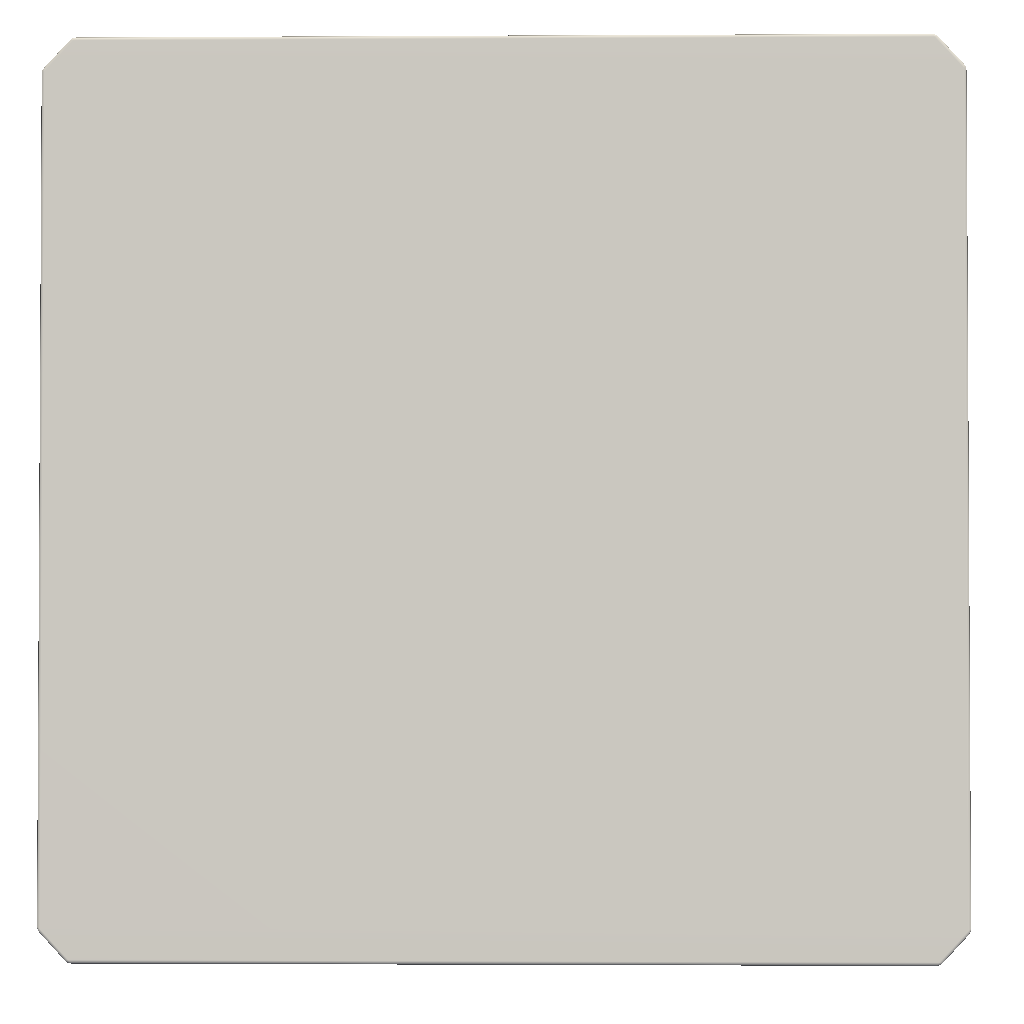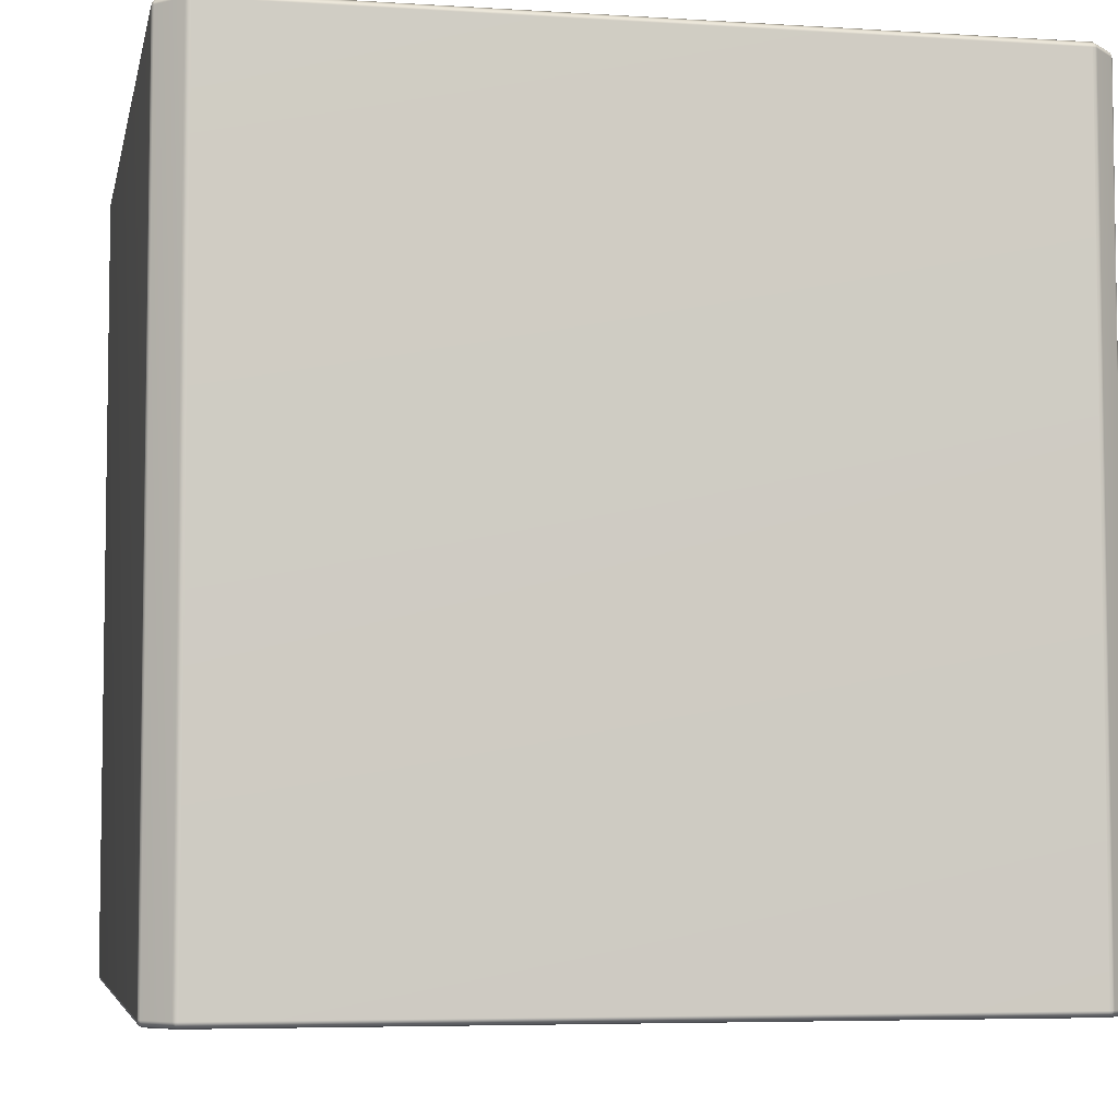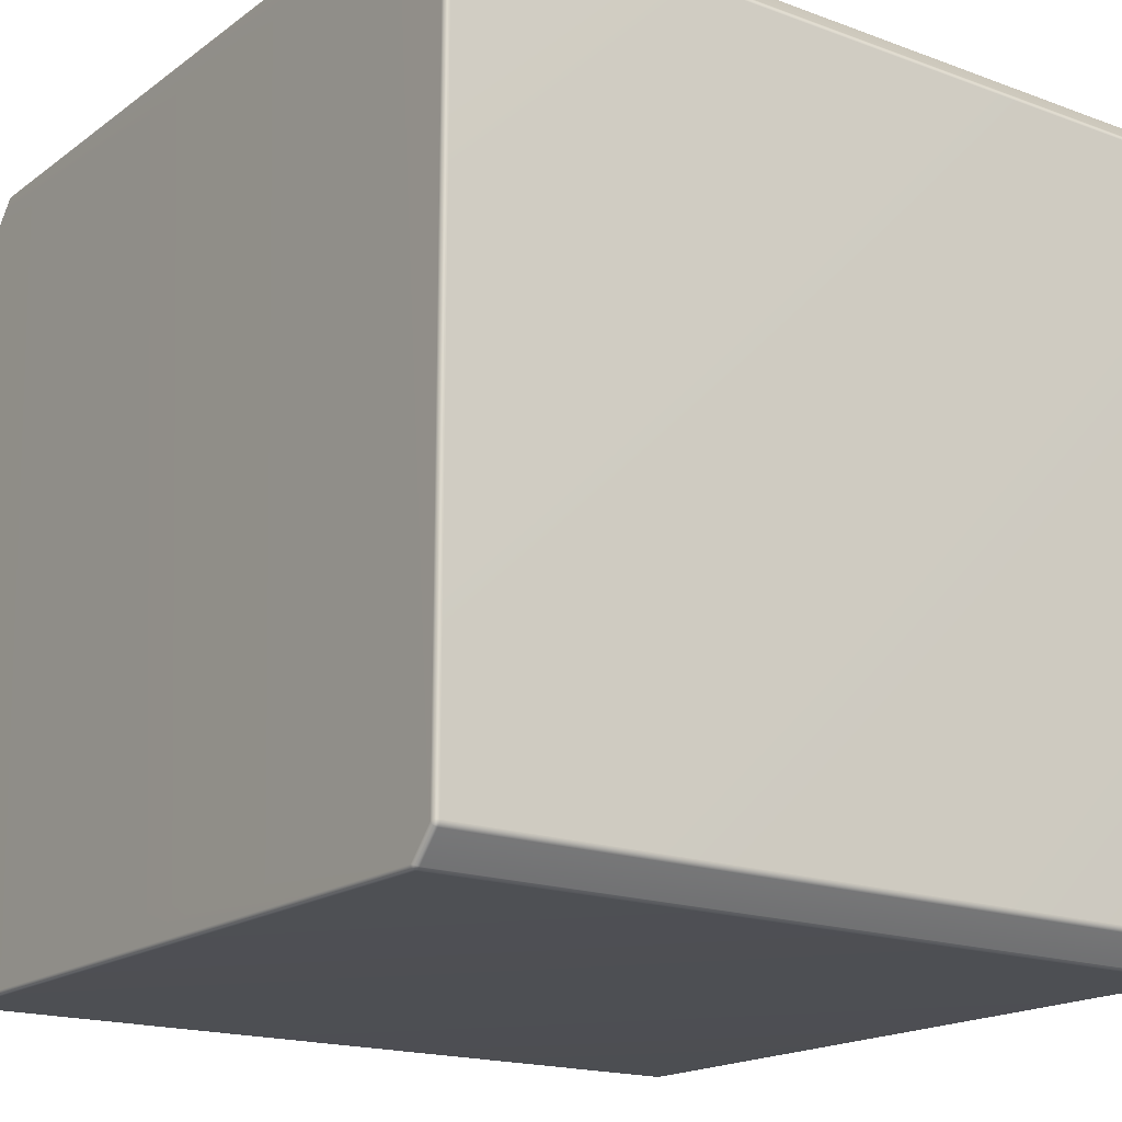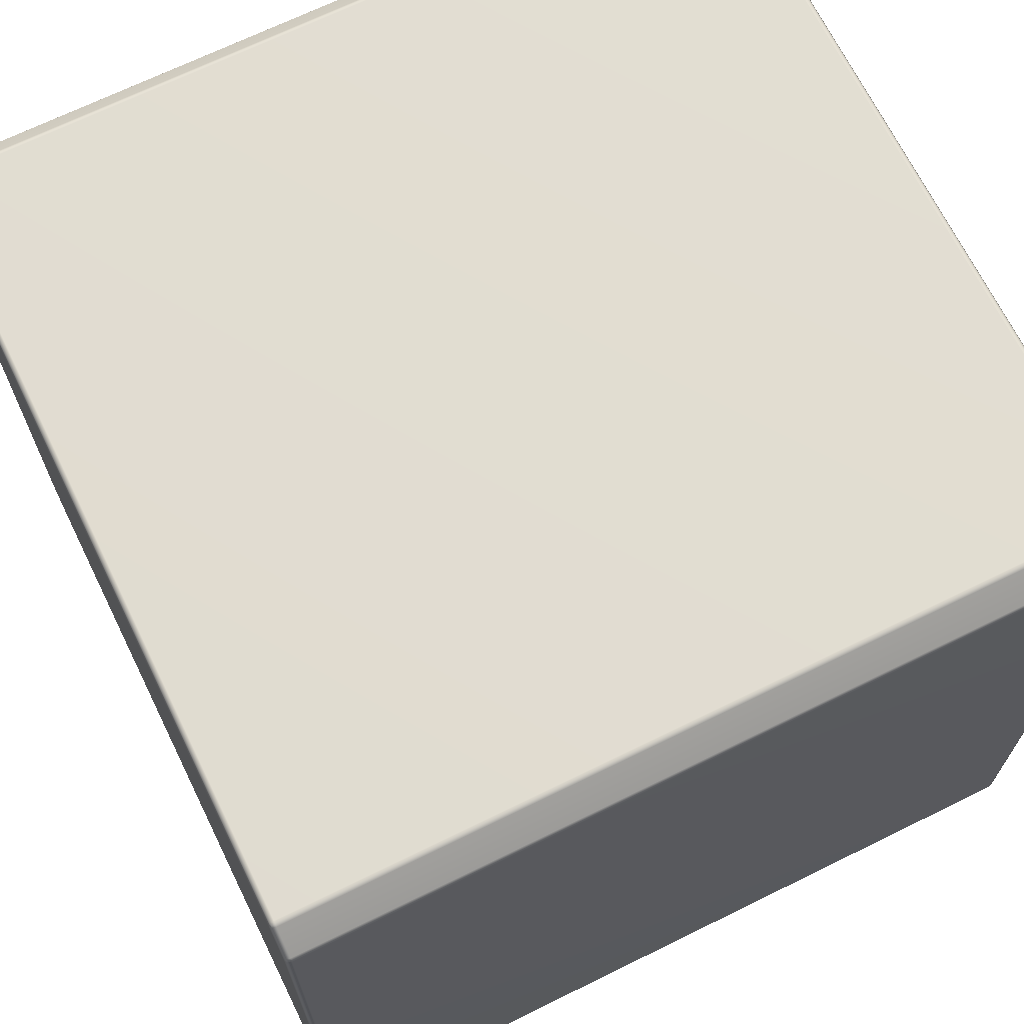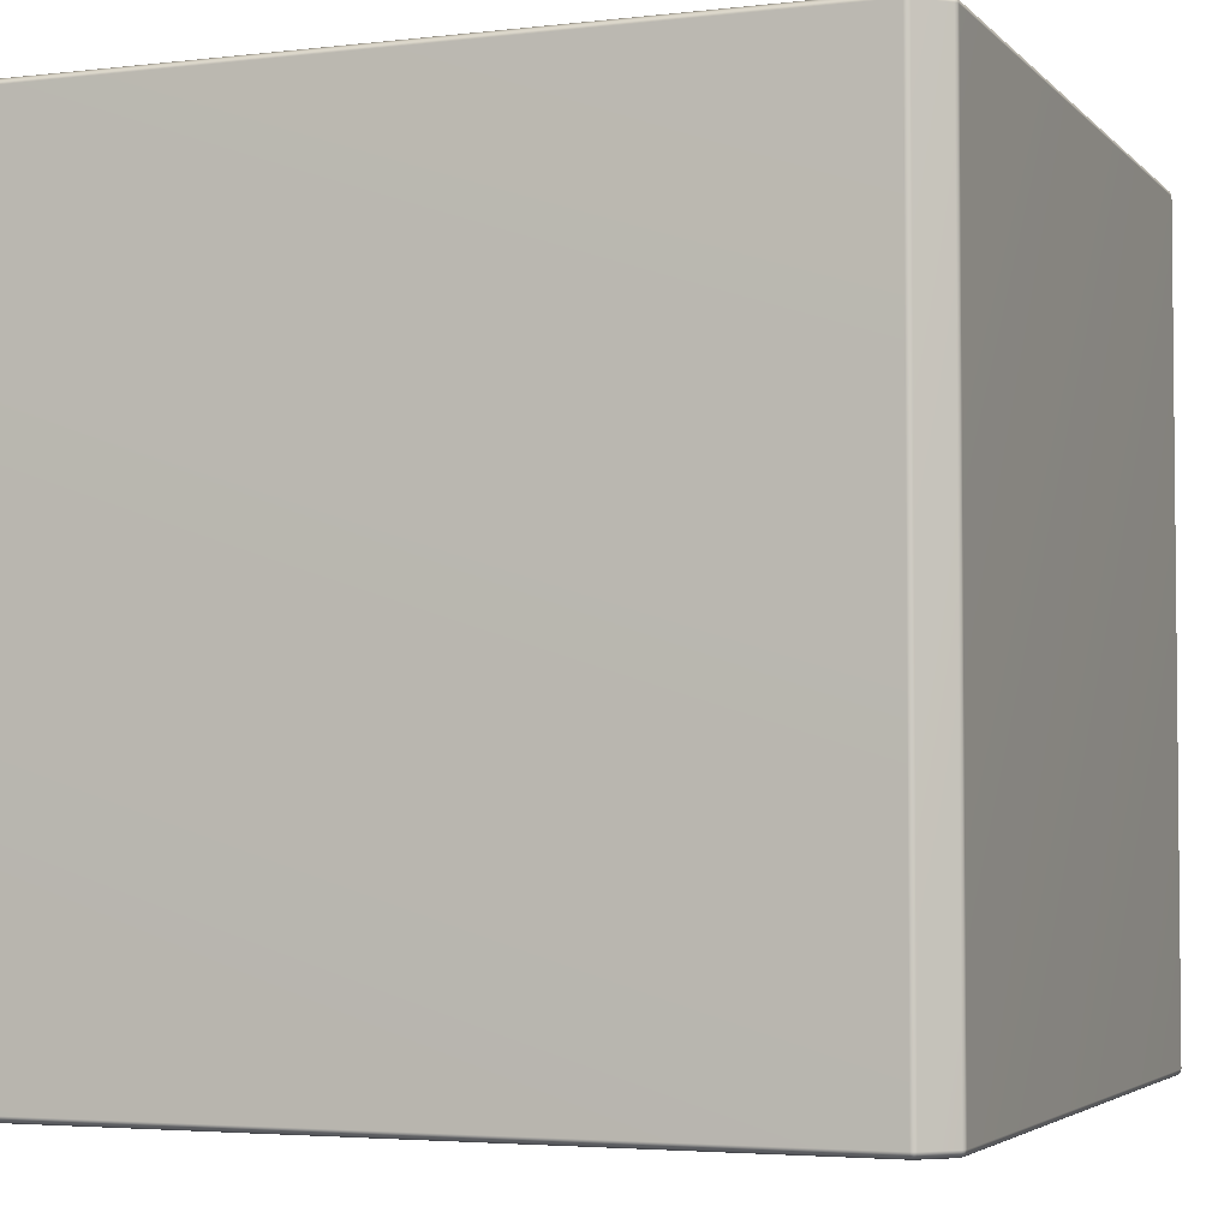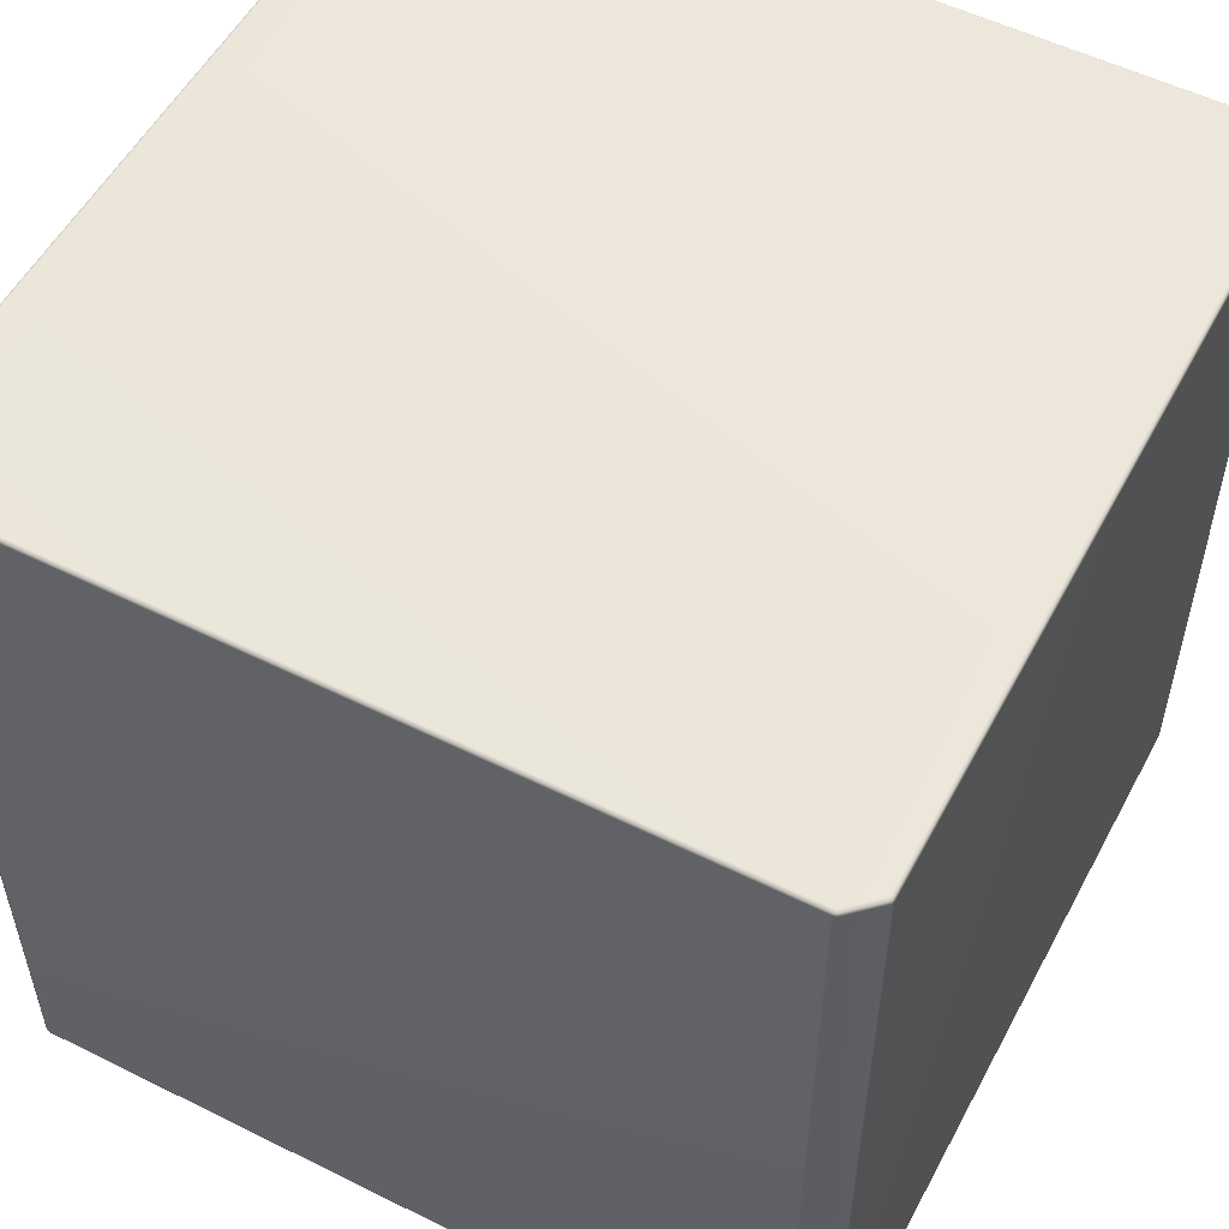
<metadata>
{"format":"obj","ext":"obj","renderer":"f3d","projection":"perspective","resolution":1024,"background":"white","views":[{"elev":-1.8,"azim":1.2,"up":"+Z"},{"elev":-5.5,"azim":168.8,"up":"+Y"},{"elev":-17.8,"azim":-125.9,"up":"+Z"},{"elev":68.7,"azim":-116.2,"up":"+Z"},{"elev":-3.6,"azim":111.2,"up":"+Y"},{"elev":54.1,"azim":-62.2,"up":"+Y"}]}
</metadata>
<code>
v -0.4973 0.4928 0.467
v -0.4964 0.498 0.4656
v -0.4681 0.498 0.4961
v 0.4681 0.498 -0.4961
v 0.4631 0.498 -0.4983
v 0.466 0.4971 -0.4983
v 0.4664 0.4928 -0.4993
v 0.4629 -0.4928 -0.5
v 0.4664 -0.4928 -0.4993
v 0.4631 0.498 -0.4983
v 0.466 0.4971 -0.4983
v 0.4629 0.4928 -0.5
v -0.4631 0.498 -0.4983
v -0.4629 0.4928 -0.5
v -0.5 0.4928 -0.46
v -0.4984 0.498 -0.4603
v -0.4984 0.498 0.4603
v -0.5 0.4928 0.46
v 0.4681 0.498 -0.4961
v 0.4973 0.4928 -0.467
v 0.4964 0.498 -0.4656
v 0.4964 0.498 -0.4656
v 0.4973 0.4928 -0.467
v 0.4993 0.4928 -0.4638
v 0.4964 0.498 0.4656
v 0.4973 0.4928 0.467
v 0.4693 0.4928 0.4971
v 0.4681 0.498 0.4961
v -0.4993 0.4928 -0.4638
v -0.4984 0.4971 -0.4634
v -0.5 -0.4928 -0.46
v -0.4993 -0.4928 -0.4638
v -0.5 -0.4928 0.46
v -0.4993 -0.4928 0.4638
v -0.4993 0.4928 0.4638
v -0.4984 0.4971 0.4634
v -0.4964 0.498 0.4656
v -0.4973 -0.4928 0.467
v -0.4973 0.4928 0.467
v -0.4693 -0.4928 0.4971
v -0.4973 -0.4928 0.467
v -0.4693 0.4928 0.4971
v -0.4664 -0.4928 0.4993
v -0.4664 0.4928 0.4993
v -0.466 0.4971 0.4983
v -0.4964 0.498 -0.4656
v -0.4973 0.4928 -0.467
v -0.4973 -0.4928 -0.467
v -0.4693 0.4928 -0.4971
v -0.4681 0.498 -0.4961
v -0.4693 -0.4928 -0.4971
v -0.4664 0.4928 -0.4993
v -0.4664 0.4928 -0.4993
v -0.4693 0.4928 -0.4971
v -0.4693 -0.4928 -0.4971
v -0.466 0.4971 -0.4983
v -0.4664 -0.4928 -0.4993
v -0.4964 0.498 -0.4656
v -0.4984 0.498 -0.4603
v -0.4984 0.4971 -0.4634
v -0.4954 0.5 -0.4621
v -0.4681 0.498 -0.4961
v -0.4954 0.5 0.4621
v -0.4984 0.498 0.4603
v -0.4964 0.498 0.4656
v -0.4984 0.4971 0.4634
v -0.4648 0.5 0.4951
v -0.4964 0.498 0.4656
v -0.4648 0.5 0.4951
v -0.4681 0.498 0.4961
v -0.4631 0.498 0.4983
v -0.466 0.4971 0.4983
v -0.4631 0.498 0.4983
v 0.4648 0.5 0.4951
v 0.4631 0.498 0.4983
v 0.4954 0.5 0.4621
v 0.4681 0.498 0.4961
v 0.466 0.4971 0.4983
v 0.4964 0.498 0.4656
v 0.4984 0.498 0.4603
v 0.4984 0.4971 0.4634
v 0.4954 0.5 -0.4621
v 0.4984 0.498 -0.4603
v 0.4964 0.498 -0.4656
v 0.4984 0.4971 -0.4634
v 0.4648 0.5 -0.4951
v -0.4648 0.5 -0.4951
v -0.4631 0.498 -0.4983
v -0.466 0.4971 -0.4983
v -0.4664 0.4928 -0.4993
v -0.466 0.4971 -0.4983
v -0.4664 -0.4928 -0.4993
v -0.4629 -0.4928 -0.5
v 0.4664 0.4928 -0.4993
v 0.466 0.4971 -0.4983
v 0.4693 0.4928 -0.4971
v 0.4664 -0.4928 -0.4993
v 0.4693 -0.4928 -0.4971
v 0.4973 -0.4928 -0.467
v 0.4973 -0.4928 -0.467
v 0.4993 -0.4928 -0.4638
v 0.5 0.4928 -0.46
v 0.5 -0.4928 -0.46
v 0.5 0.4928 0.46
v 0.5 -0.4928 0.46
v 0.4984 0.498 -0.4603
v 0.4984 0.4971 -0.4634
v 0.4984 0.498 0.4603
v 0.4993 0.4928 0.4638
v 0.4993 -0.4928 0.4638
v 0.4984 0.4971 0.4634
v 0.4973 -0.4928 0.467
v 0.4693 -0.4928 0.4971
v 0.4664 0.4928 0.4993
v 0.4693 0.4928 0.4971
v 0.4693 -0.4928 0.4971
v 0.4664 -0.4928 0.4993
v 0.4681 0.498 0.4961
v 0.466 0.4971 0.4983
v -0.4631 0.498 0.4983
v -0.4664 0.4928 0.4993
v -0.466 0.4971 0.4983
v -0.4629 0.4928 0.5
v 0.4631 0.498 0.4983
v -0.4629 -0.4928 0.5
v -0.4664 -0.4928 0.4993
v 0.4629 -0.4928 0.5
v 0.4629 0.4928 0.5
v 0.4664 -0.4928 0.4993
v 0.4664 0.4928 0.4993
v 0.466 0.4971 0.4983
v -0.4973 -0.4928 0.467
v -0.4693 -0.4928 0.4971
v -0.4681 -0.498 0.4961
v -0.4964 -0.498 0.4656
v -0.4964 -0.498 0.4656
v -0.4681 -0.498 0.4961
v -0.4648 -0.5 0.4951
v -0.4964 -0.498 0.4656
v -0.4648 -0.5 0.4951
v -0.4954 -0.5 0.4621
v 0.4648 -0.5 0.4951
v -0.4984 -0.498 0.4603
v -0.4984 -0.4971 0.4634
v -0.4984 -0.498 -0.4603
v -0.4954 -0.5 -0.4621
v 0.4954 -0.5 0.4621
v 0.4681 -0.498 0.4961
v 0.4964 -0.498 0.4656
v -0.4964 -0.498 -0.4656
v -0.4984 -0.4971 -0.4634
v -0.4681 -0.498 -0.4961
v -0.4648 -0.5 -0.4951
v 0.4984 -0.498 0.4603
v 0.4984 -0.4971 0.4634
v 0.4954 -0.5 -0.4621
v 0.4984 -0.498 -0.4603
v 0.4648 -0.5 -0.4951
v 0.4964 -0.498 -0.4656
v 0.4984 -0.4971 -0.4634
v 0.4681 -0.498 -0.4961
v -0.4648 -0.5 -0.4951
v 0.4648 -0.5 -0.4951
v 0.4631 -0.498 -0.4983
v 0.4631 -0.498 -0.4983
v -0.4631 -0.498 -0.4983
v 0.466 -0.4971 -0.4983
v 0.4681 -0.498 -0.4961
v 0.4964 -0.498 -0.4656
v 0.4973 -0.4928 -0.467
v 0.4693 -0.4928 -0.4971
v 0.4964 -0.498 0.4656
v 0.4681 -0.498 0.4961
v 0.4693 -0.4928 0.4971
v 0.4973 -0.4928 0.467
v -0.4984 -0.498 -0.4603
v -0.4984 -0.4971 -0.4634
v -0.4993 -0.4928 -0.4638
v -0.5 -0.4928 -0.46
v -0.4984 -0.498 0.4603
v -0.5 -0.4928 0.46
v -0.4993 -0.4928 0.4638
v -0.4984 -0.4971 0.4634
v -0.4964 -0.498 0.4656
v -0.4973 -0.4928 0.467
v -0.4964 -0.498 -0.4656
v -0.4973 -0.4928 -0.467
v -0.4693 -0.4928 -0.4971
v -0.4681 -0.498 -0.4961
v -0.4681 -0.498 -0.4961
v -0.4664 -0.4928 -0.4993
v -0.4693 -0.4928 -0.4971
v -0.466 -0.4971 -0.4983
v -0.4664 -0.4928 -0.4993
v -0.466 -0.4971 -0.4983
v -0.4631 -0.498 -0.4983
v -0.4629 -0.4928 -0.5
v 0.4629 -0.4928 -0.5
v 0.4631 -0.498 -0.4983
v 0.4664 -0.4928 -0.4993
v 0.466 -0.4971 -0.4983
v -0.466 -0.4971 -0.4983
v -0.4681 -0.498 -0.4961
v 0.4664 -0.4928 -0.4993
v 0.466 -0.4971 -0.4983
v 0.4964 -0.498 -0.4656
v 0.4993 -0.4928 -0.4638
v 0.4973 -0.4928 -0.467
v 0.4984 -0.4971 -0.4634
v 0.4984 -0.498 -0.4603
v 0.5 -0.4928 -0.46
v 0.5 -0.4928 0.46
v 0.4984 -0.498 0.4603
v 0.4993 -0.4928 0.4638
v 0.4984 -0.4971 0.4634
v -0.4631 -0.498 0.4983
v -0.466 -0.4971 0.4983
v -0.4664 -0.4928 0.4993
v -0.4629 -0.4928 0.5
v 0.4631 -0.498 0.4983
v 0.4629 -0.4928 0.5
v 0.4664 -0.4928 0.4993
v 0.466 -0.4971 0.4983
v -0.4664 -0.4928 0.4993
v -0.466 -0.4971 0.4983
v -0.466 -0.4971 0.4983
v -0.4631 -0.498 0.4983
v -0.4631 -0.498 0.4983
v 0.4631 -0.498 0.4983
v 0.466 -0.4971 0.4983
v 0.4681 -0.498 0.4961
v 0.466 -0.4971 0.4983
v 0.4664 -0.4928 0.4993
v 0.4693 -0.4928 0.4971
g Cube_(26)_2524_74
f 1 3 2
f 4 6 5
f 7 9 8
f 10 11 7
f 10 7 12
f 13 10 12
f 13 12 14
f 15 17 16
f 15 18 17
f 19 21 20
f 22 24 23
f 25 27 26
f 25 28 27
f 16 30 29
f 16 29 15
f 29 31 15
f 29 32 31
f 15 31 33
f 15 33 18
f 18 33 34
f 18 34 35
f 35 17 18
f 35 36 17
f 37 36 35
f 35 34 38
f 37 35 39
f 35 38 39
f 1 41 40
f 1 40 42
f 42 40 43
f 1 42 3
f 42 43 44
f 44 3 42
f 44 45 3
f 29 30 46
f 29 46 47
f 47 32 29
f 47 48 32
f 46 49 47
f 49 48 47
f 46 50 49
f 49 51 48
f 50 52 49
f 53 55 54
f 50 56 52
f 53 57 55
f 58 60 59
f 58 59 61
f 61 62 58
f 59 63 61
f 59 64 63
f 64 65 63
f 64 66 65
f 65 67 63
f 68 70 69
f 70 71 69
f 70 72 71
f 73 74 67
f 63 67 74
f 73 75 74
f 63 74 76
f 61 63 76
f 75 77 74
f 76 74 77
f 75 78 77
f 76 77 79
f 79 80 76
f 79 81 80
f 82 76 80
f 61 76 82
f 82 80 83
f 83 84 82
f 83 85 84
f 86 82 84
f 61 82 86
f 86 84 4
f 4 5 86
f 61 86 87
f 87 86 5
f 61 87 62
f 87 5 88
f 88 62 87
f 88 89 62
f 90 91 13
f 90 13 14
f 14 92 90
f 14 93 92
f 12 93 14
f 12 8 93
f 7 8 12
f 94 95 19
f 94 19 96
f 96 97 94
f 96 98 97
f 19 20 96
f 20 98 96
f 20 99 98
f 24 100 23
f 24 101 100
f 102 101 24
f 102 103 101
f 104 103 102
f 104 105 103
f 24 106 102
f 106 104 102
f 24 107 106
f 22 107 24
f 106 108 104
f 109 105 104
f 108 109 104
f 109 110 105
f 108 111 109
f 109 111 25
f 109 25 26
f 26 110 109
f 26 112 110
f 27 112 26
f 27 113 112
f 114 116 115
f 114 117 116
f 118 114 115
f 118 119 114
f 120 122 121
f 120 121 123
f 123 124 120
f 121 125 123
f 121 126 125
f 123 125 127
f 123 127 128
f 123 128 124
f 128 127 129
f 128 129 130
f 130 124 128
f 130 131 124
f 132 134 133
f 132 135 134
f 136 138 137
f 139 141 140
f 141 142 140
f 143 141 139
f 143 139 144
f 145 141 143
f 145 146 141
f 141 147 142
f 146 147 141
f 147 148 142
f 147 149 148
f 150 146 145
f 150 145 151
f 146 150 152
f 146 152 153
f 149 147 154
f 149 154 155
f 156 154 147
f 146 156 147
f 156 157 154
f 146 153 158
f 146 158 156
f 157 156 159
f 158 159 156
f 157 159 160
f 158 161 159
f 162 164 163
f 161 158 165
f 162 166 164
f 161 165 167
f 168 170 169
f 168 171 170
f 172 174 173
f 172 175 174
f 176 178 177
f 176 179 178
f 179 176 180
f 179 180 181
f 182 181 180
f 182 180 183
f 184 182 183
f 184 185 182
f 178 186 177
f 178 187 186
f 186 187 188
f 186 188 189
f 190 192 191
f 190 191 193
f 194 196 195
f 194 197 196
f 196 197 198
f 196 198 199
f 199 198 200
f 199 200 201
f 166 203 202
f 166 162 203
f 204 168 205
f 204 171 168
f 206 208 207
f 206 207 209
f 207 210 209
f 207 211 210
f 210 211 212
f 210 212 213
f 213 212 214
f 213 214 215
f 214 172 215
f 214 175 172
f 216 218 217
f 216 219 218
f 219 216 220
f 219 220 221
f 222 221 220
f 222 220 223
f 224 134 225
f 224 133 134
f 137 227 226
f 137 138 227
f 228 140 142
f 228 142 229
f 229 142 148
f 229 148 230
f 231 233 232
f 231 234 233

</code>
